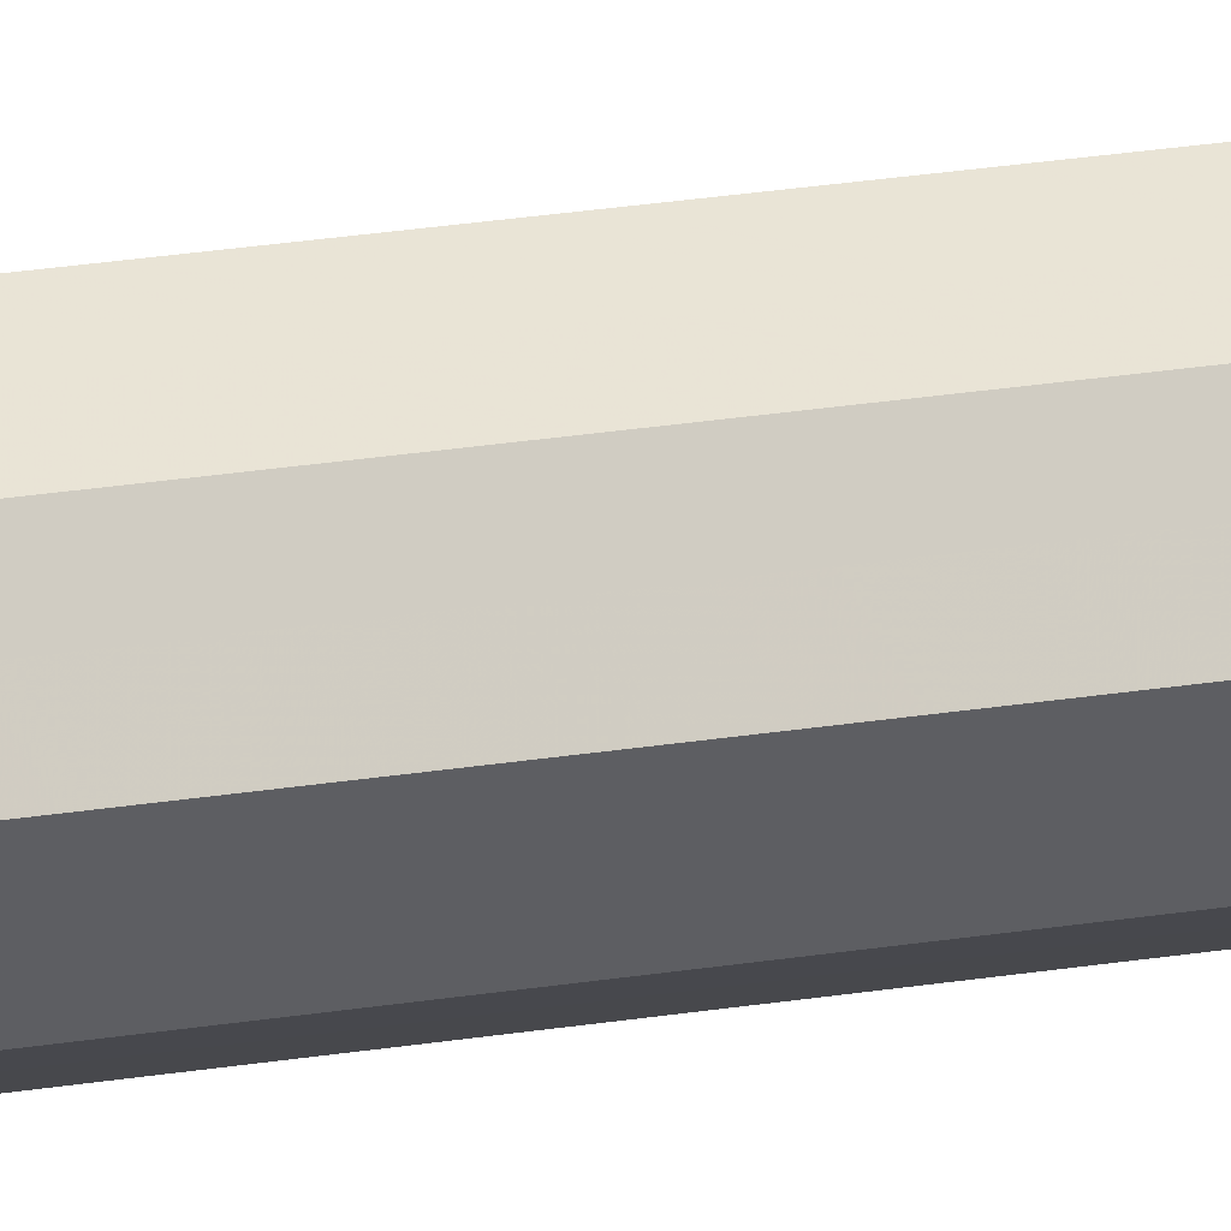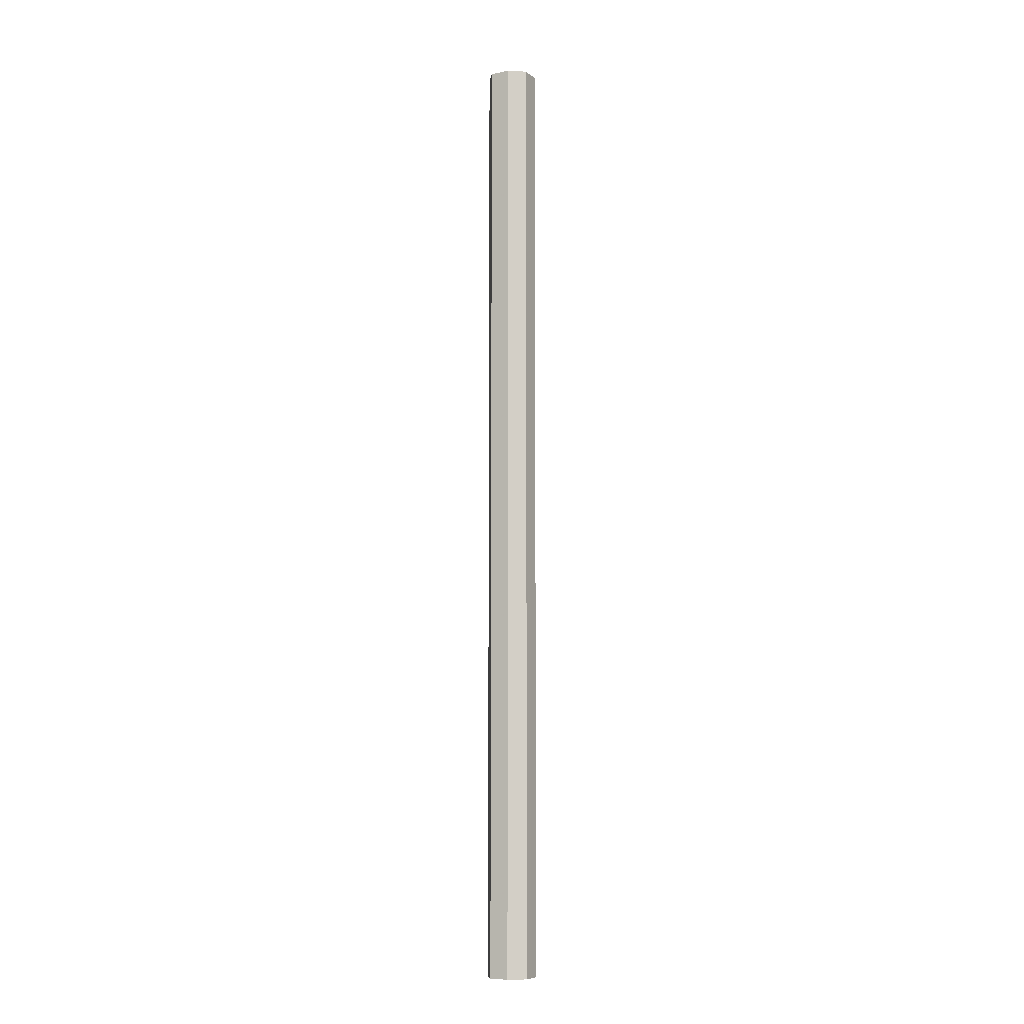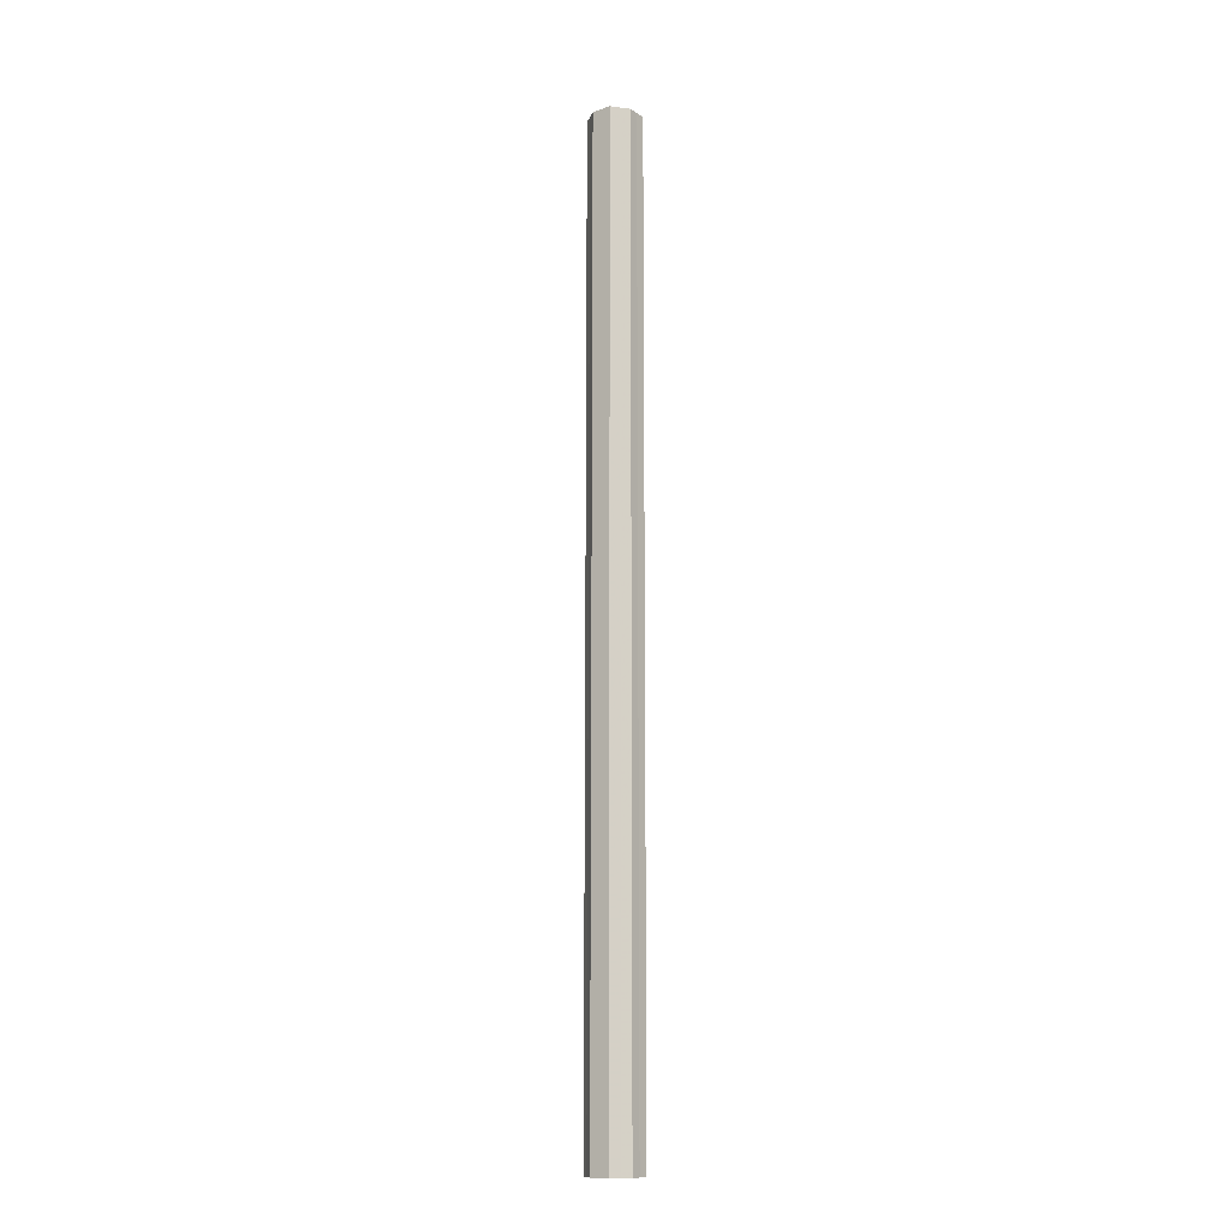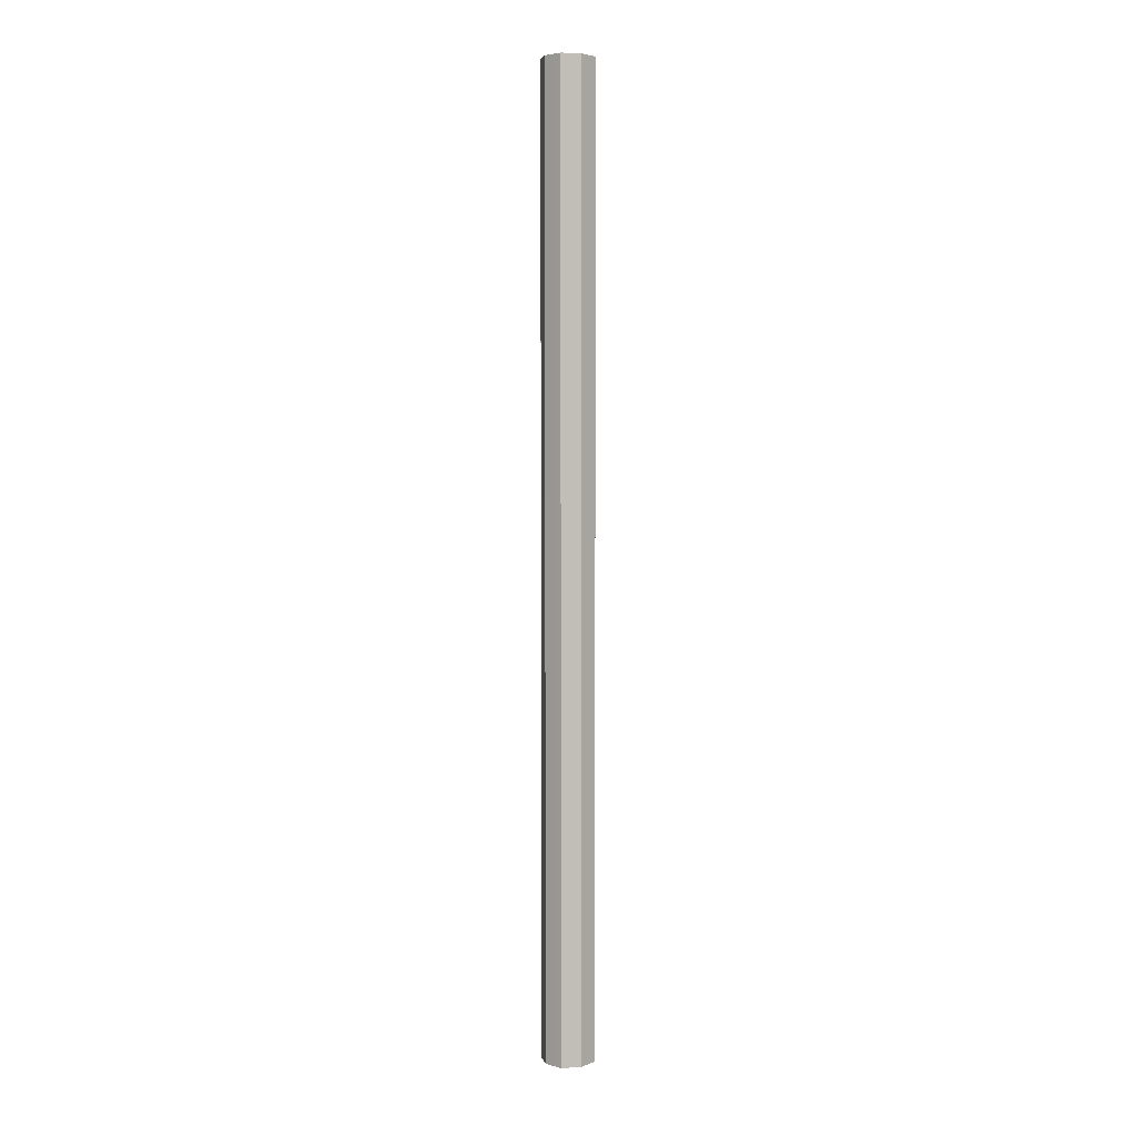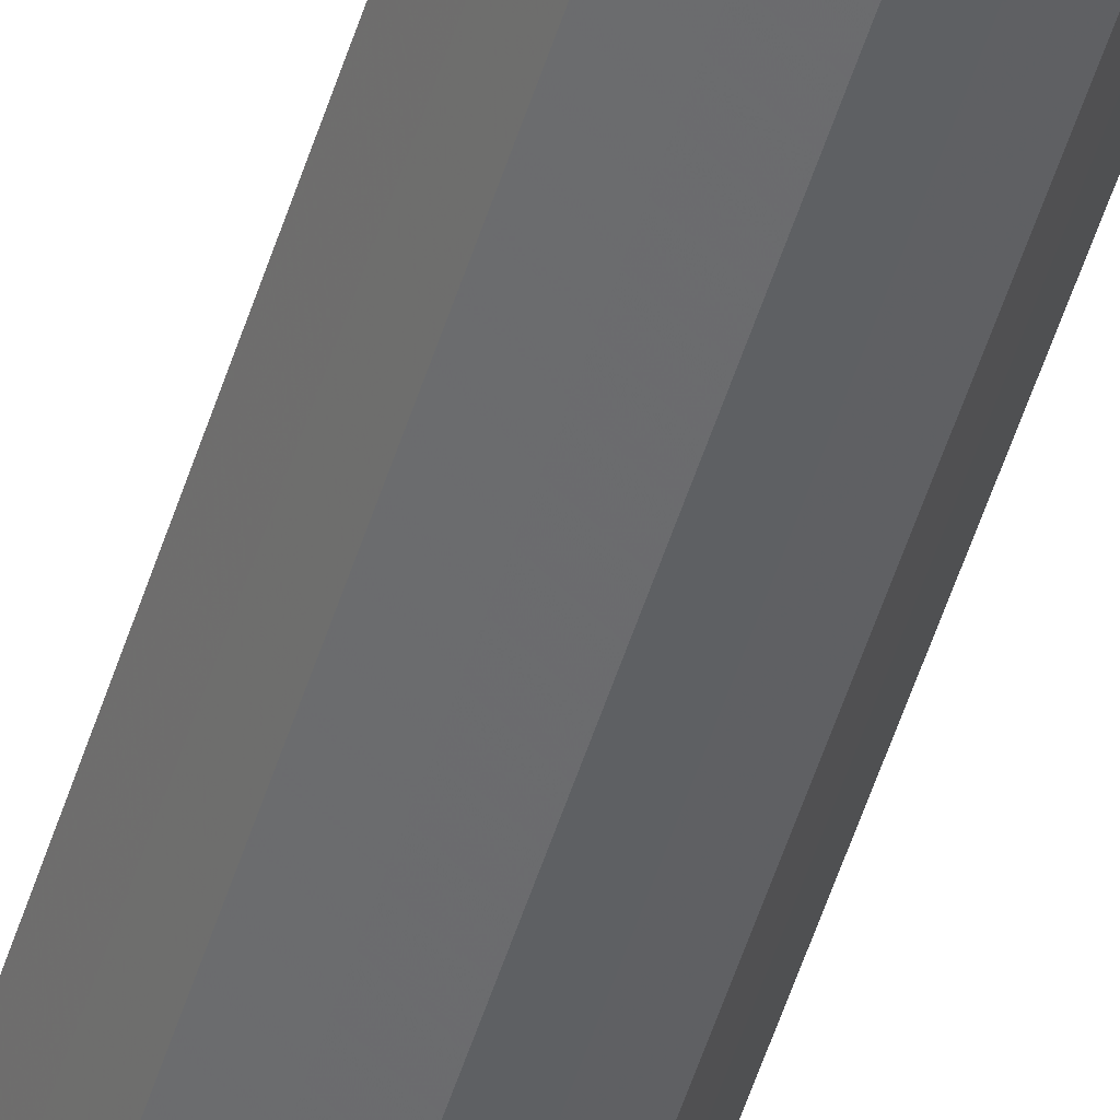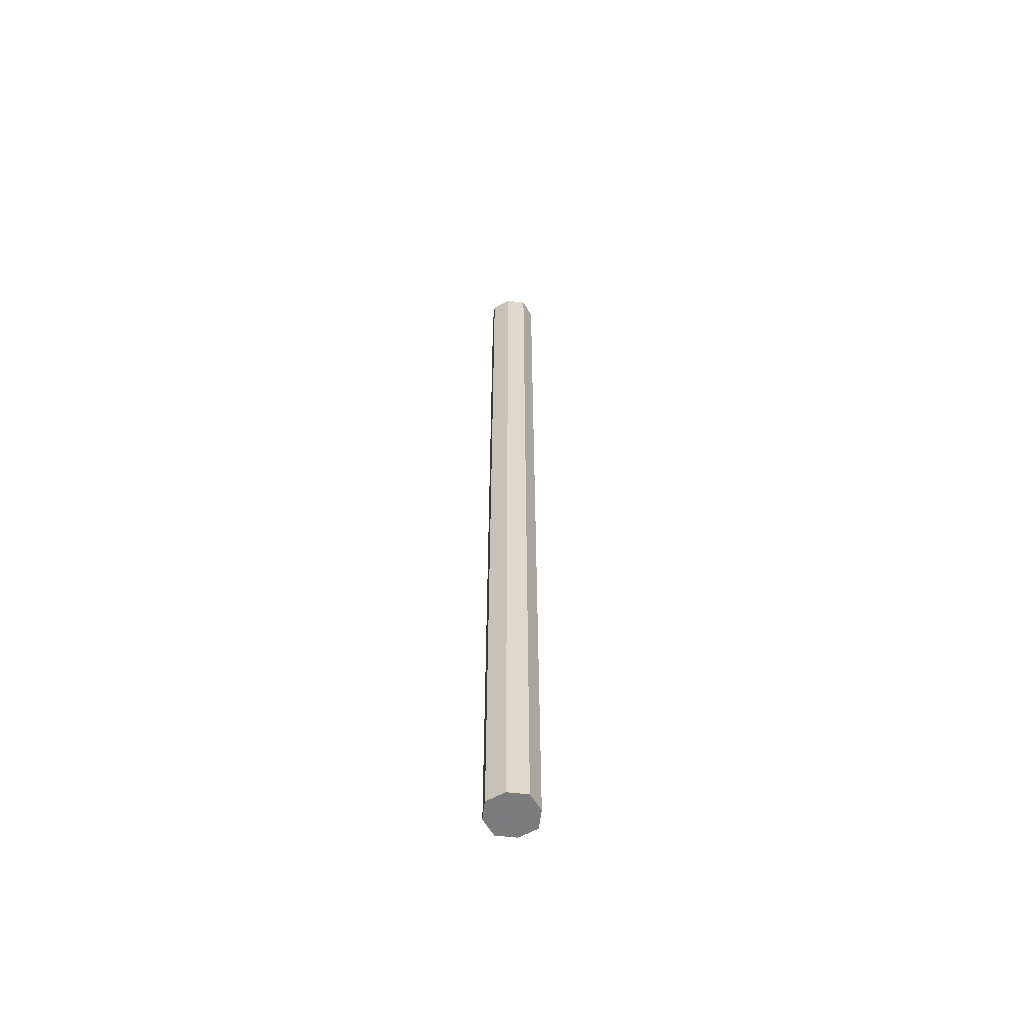
<metadata>
{"format":"obj","ext":"obj","renderer":"f3d","projection":"perspective","resolution":1024,"background":"white","views":[{"elev":16.9,"azim":-111.1,"up":"+Y"},{"elev":-8.0,"azim":55.7,"up":"+Z"},{"elev":-14.2,"azim":-169.5,"up":"+Z"},{"elev":4.1,"azim":104.6,"up":"+Z"},{"elev":-49.1,"azim":163.6,"up":"+Y"},{"elev":-58.5,"azim":-123.4,"up":"+Z"}]}
</metadata>
<code>
o 17321
v 2205 1867 12.16
v 2205 1867 12.16
v 2205 1867 9.996
v 2205 1867 12.16
v 2205 1867 9.996
v 2205 1867 12.16
v 2205 1867 9.996
v 2205 1867 12.16
v 2205 1867 9.996
v 2205 1867 12.16
v 2205 1867 9.996
v 2205 1867 12.16
v 2205 1867 9.996
v 2205 1867 12.16
v 2205 1867 9.996
v 2205 1867 12.16
v 2205 1867 9.996
v 2205 1867 12.16
v 2205 1867 9.996
v 2205 1867 12.16
v 2205 1867 9.996
v 2205 1867 12.16
v 2205 1867 9.996
v 2205 1867 12.16
v 2205 1867 9.996
v 2205 1867 12.16
v 2205 1867 9.996
v 2205 1867 12.16
v 2205 1867 9.996
v 2205 1867 12.16
v 2205 1867 9.996
v 2205 1867 9.996
v 2205 1867 9.996
v 2205 1867 12.16
v 2205 1867 9.996
v 2205 1867 12.16
v 2205 1867 9.996
v 2205 1867 9.996
v 2205 1867 12.16
v 2205 1867 9.996
v 2205 1867 12.16
v 2205 1867 12.16
v 2205 1867 9.996
v 2205 1867 9.996
v 2205 1867 12.16
v 2205 1867 9.996
v 2205 1867 12.16
v 2205 1867 12.16
v 2205 1867 9.996
v 2205 1867 9.996
v 2205 1867 12.16
v 2205 1867 9.996
v 2205 1867 12.16
v 2205 1867 12.16
v 2205 1867 9.996
v 2205 1867 9.996
v 2205 1867 12.16
v 2205 1867 9.996
v 2205 1867 12.16
v 2205 1867 12.16
v 2205 1867 9.996
v 2205 1867 9.996
v 2205 1867 12.16
v 2205 1867 12.16
v 2205 1867 12.16
v 2205 1867 12.16
v 2205 1867 12.16
v 2205 1867 12.16
v 2205 1867 12.16
v 2205 1867 12.16
v 2205 1867 12.16
v 2205 1867 12.16
v 2205 1867 12.16
v 2205 1867 12.16
v 2205 1867 12.16
v 2205 1867 12.16
v 2205 1867 12.16
v 2205 1867 12.16
v 2205 1867 12.16
v 2205 1867 12.16
v 2205 1867 12.16
v 2205 1867 9.996
v 2205 1867 9.996
v 2205 1867 9.996
v 2205 1867 9.996
v 2205 1867 9.996
v 2205 1867 9.996
v 2205 1867 9.996
v 2205 1867 9.996
v 2205 1867 9.996
v 2205 1867 9.996
v 2205 1867 9.996
v 2205 1867 9.996
v 2205 1867 9.996
v 2205 1867 9.996
v 2205 1867 9.996
v 2205 1867 9.996
v 2205 1867 9.996
f 1 2 3
f 2 4 5
f 6 1 7
f 4 8 9
f 10 6 11
f 8 12 13
f 14 10 15
f 12 16 17
f 18 14 19
f 16 20 21
f 22 18 23
f 20 24 25
f 26 22 27
f 24 28 29
f 30 26 31
f 28 30 32
f 33 34 35
f 35 36 37
f 38 39 33
f 40 41 38
f 37 42 43
f 44 45 40
f 46 47 44
f 43 48 49
f 50 51 46
f 52 53 50
f 49 54 55
f 56 57 52
f 58 59 56
f 55 60 61
f 62 63 58
f 61 64 62
f 65 66 67
f 65 68 66
f 65 67 69
f 65 70 68
f 65 69 71
f 65 72 70
f 65 71 73
f 65 74 72
f 65 73 75
f 65 76 74
f 65 75 77
f 65 78 76
f 65 77 79
f 65 80 78
f 65 79 81
f 65 81 80
f 82 83 84
f 82 85 83
f 82 84 86
f 82 87 85
f 82 86 88
f 82 89 87
f 82 88 90
f 82 91 89
f 82 90 92
f 82 93 91
f 82 92 94
f 82 95 93
f 82 94 96
f 82 97 95
f 82 96 98
f 82 98 97

</code>
